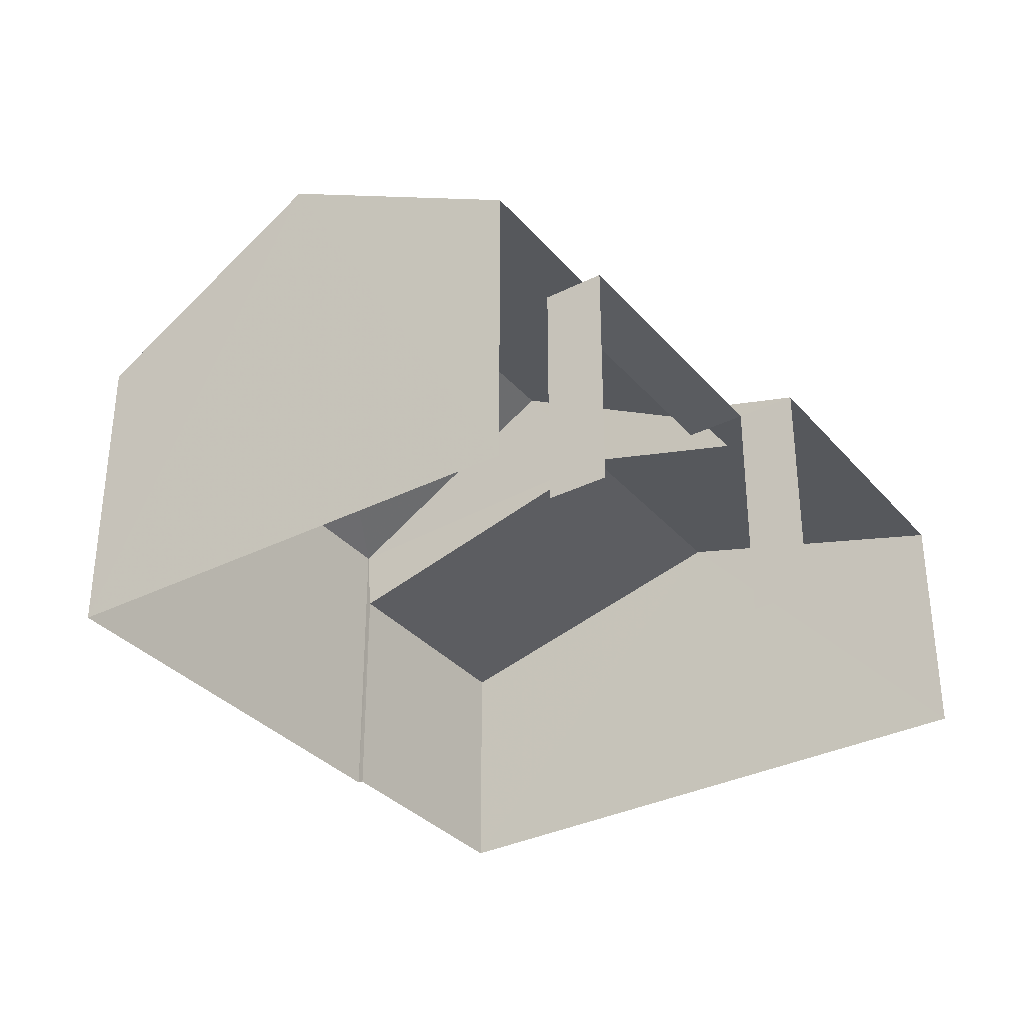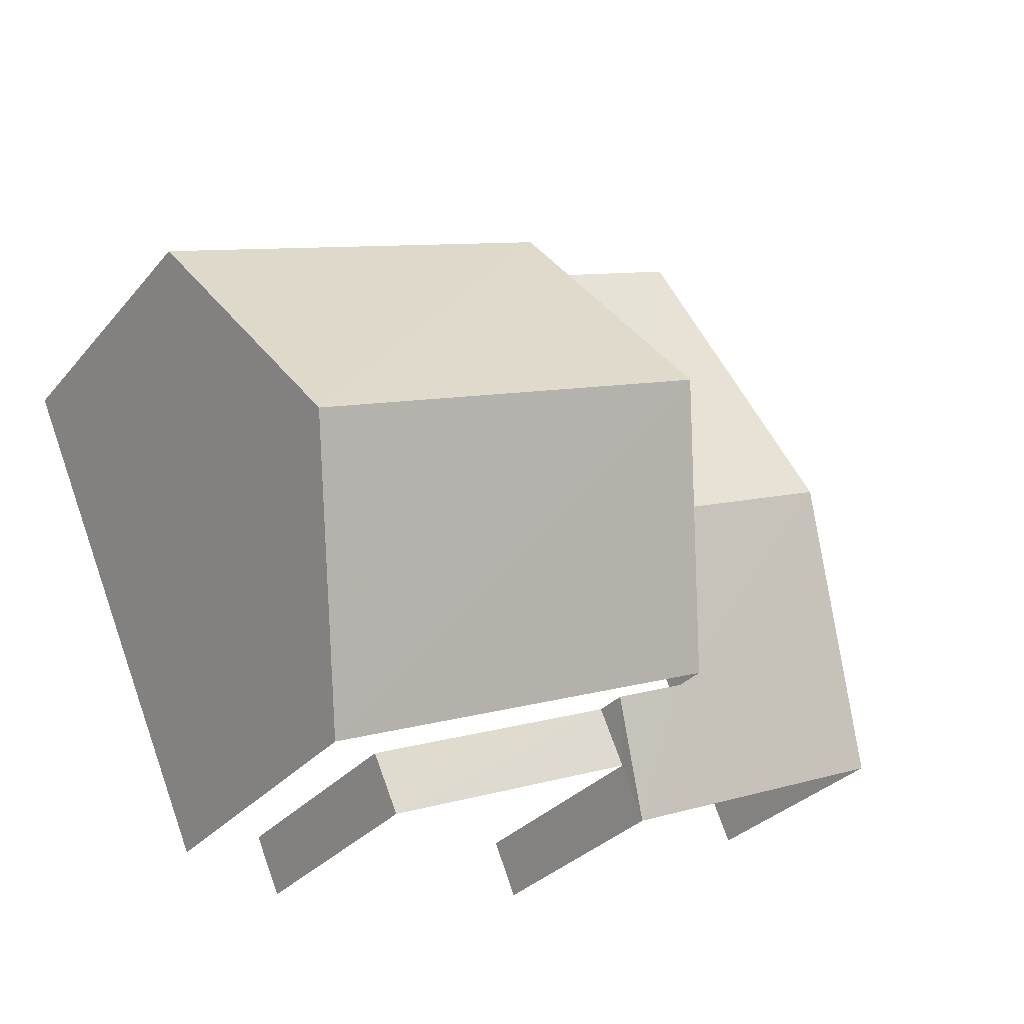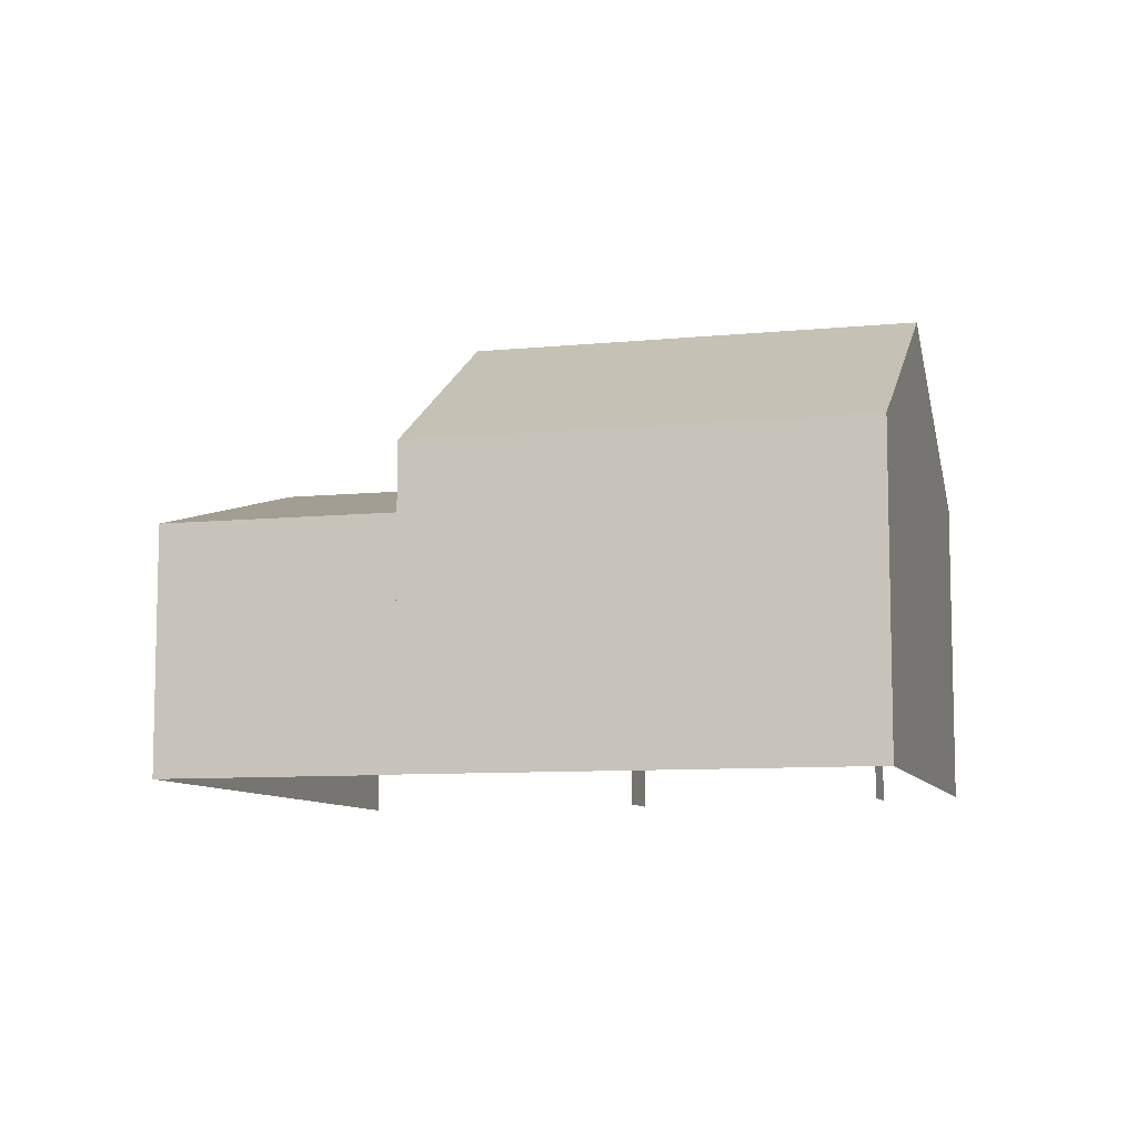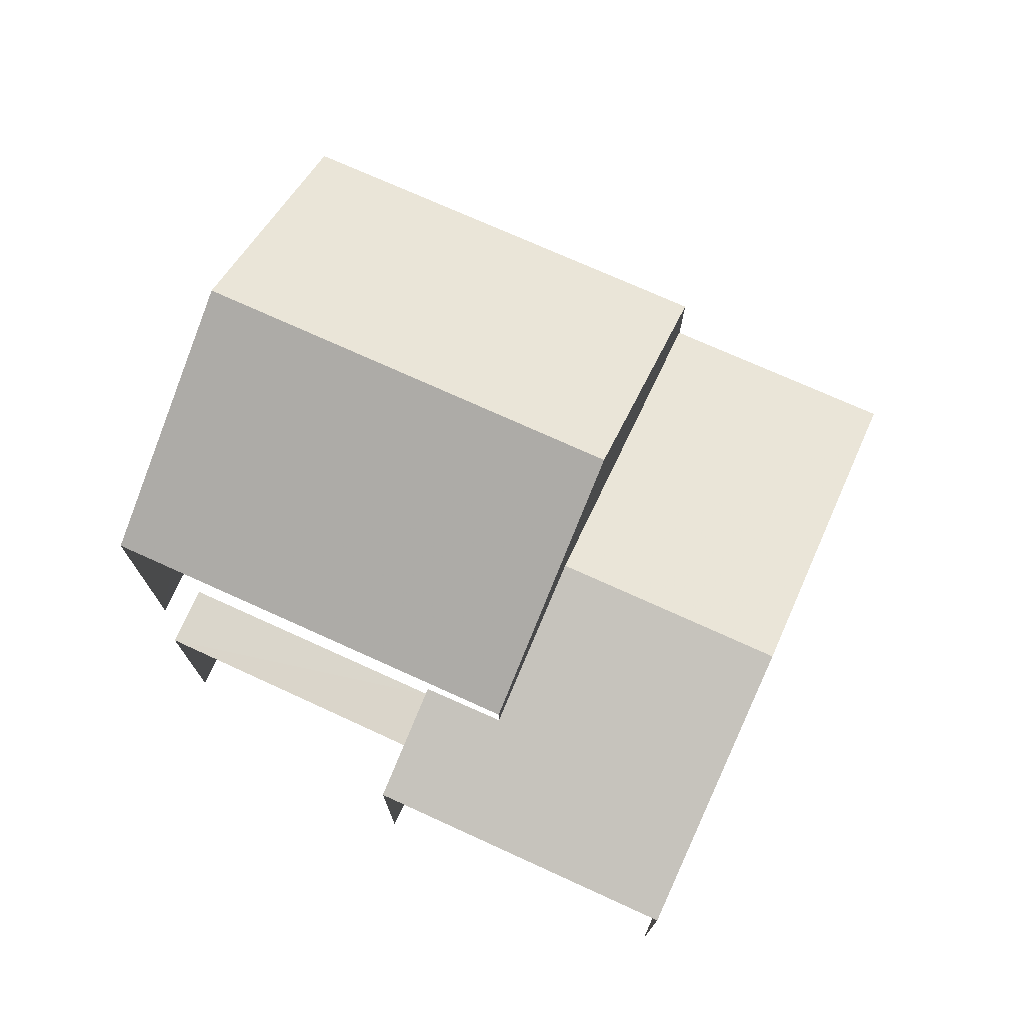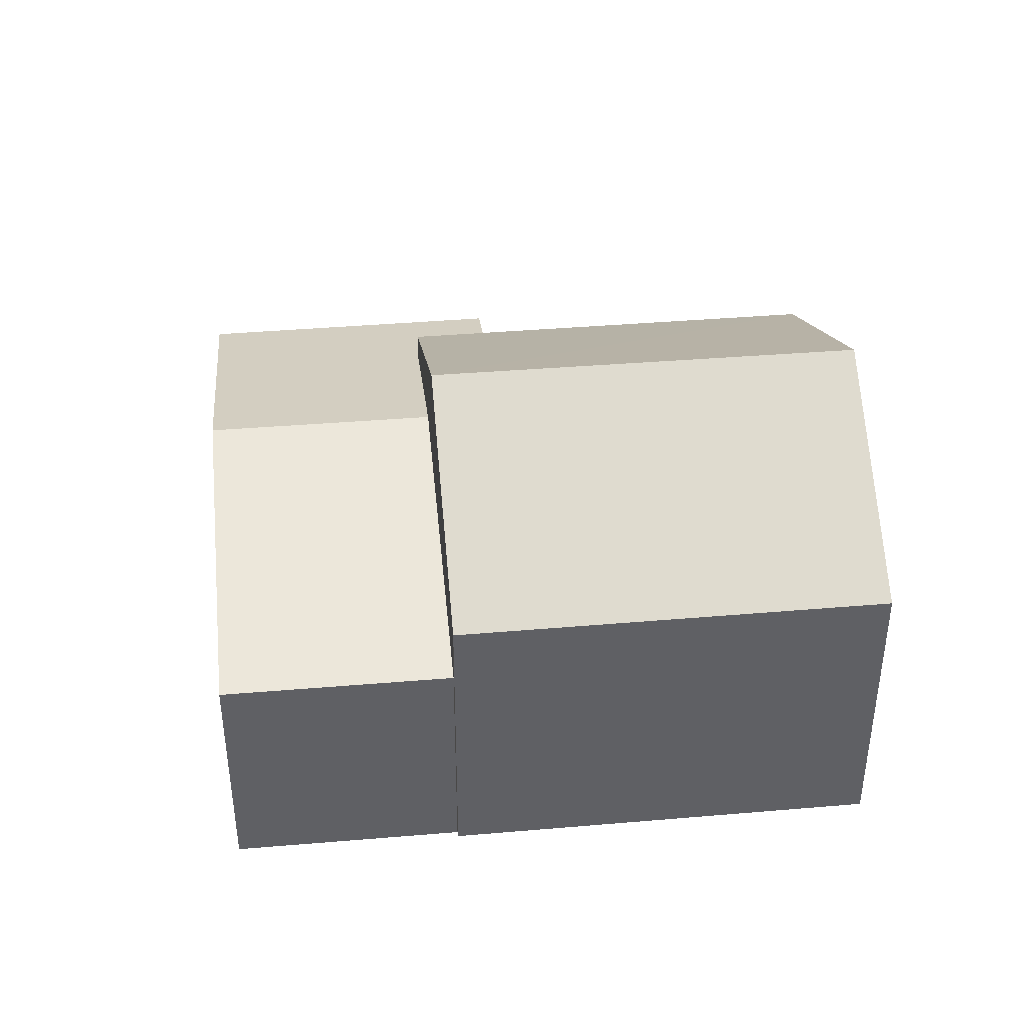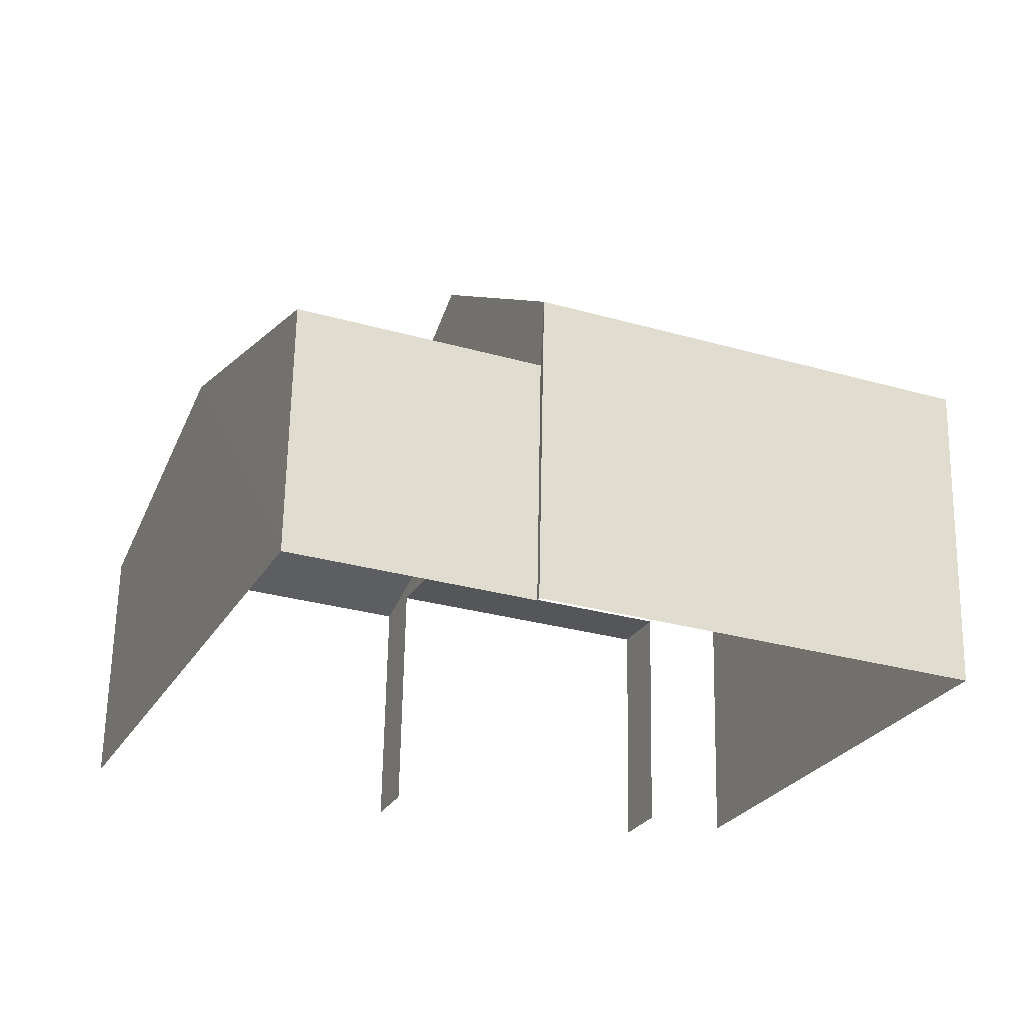
<metadata>
{"format":"obj","ext":"obj","renderer":"f3d","projection":"perspective","resolution":1024,"background":"white","views":[{"elev":-33.8,"azim":-32.3,"up":"+Z"},{"elev":-30.6,"azim":-32.4,"up":"+Y"},{"elev":-8.6,"azim":-141.4,"up":"+Z"},{"elev":74.2,"azim":47.8,"up":"+Z"},{"elev":41.0,"azim":-162.4,"up":"+Z"},{"elev":64.1,"azim":-178.9,"up":"+Y"}]}
</metadata>
<code>
v -2.197e+05 -1.239e+05 28.33
v -2.197e+05 -1.239e+05 28.33
v -2.197e+05 -1.239e+05 28.33
v -2.197e+05 -1.24e+05 28.33
v -2.197e+05 -1.24e+05 28.33
v -2.197e+05 -1.24e+05 28.33
v -2.197e+05 -1.239e+05 28.33
v -2.197e+05 -1.24e+05 28.33
v -2.197e+05 -1.24e+05 28.33
v -2.197e+05 -1.24e+05 28.33
v -2.197e+05 -1.24e+05 32.19
v -2.197e+05 -1.24e+05 32.19
v -2.197e+05 -1.24e+05 32.19
v -2.197e+05 -1.24e+05 32.19
v -2.197e+05 -1.239e+05 35.53
v -2.197e+05 -1.24e+05 33.26
v -2.197e+05 -1.239e+05 33.26
v -2.197e+05 -1.239e+05 35.53
v -2.197e+05 -1.239e+05 33.53
v -2.197e+05 -1.239e+05 33.53
v -2.197e+05 -1.239e+05 32.19
v -2.197e+05 -1.239e+05 32.19
v -2.197e+05 -1.239e+05 33.26
v -2.197e+05 -1.239e+05 33.26
v -2.197e+05 -1.239e+05 32.74
v -2.197e+05 -1.24e+05 32.19
v -2.197e+05 -1.24e+05 32.19
v -2.197e+05 -1.24e+05 32.74
f 1 2 3
f 4 3 5
f 6 2 7
f 6 7 8
f 9 5 6
f 10 6 8
f 3 2 5
f 5 2 6
f 27 10 8
f 26 27 8
f 4 12 16
f 17 16 28
f 4 5 12
f 17 28 25
f 28 12 11
f 16 12 28
f 6 13 9
f 6 14 13
f 11 12 13
f 14 11 13
f 15 16 17
f 15 18 16
f 19 20 21
f 22 19 21
f 18 23 24
f 18 15 23
f 25 26 20
f 20 19 25
f 27 26 25
f 28 27 25
f 14 6 27
f 11 14 28
f 6 10 27
f 28 14 27
f 24 1 3
f 24 23 1
f 2 21 7
f 2 22 21
f 19 17 25
f 17 19 15
f 15 19 23
f 1 22 2
f 23 22 1
f 19 22 23
f 24 3 18
f 3 4 18
f 4 16 18
f 12 9 13
f 12 5 9
f 26 8 20
f 8 7 20
f 7 21 20

</code>
